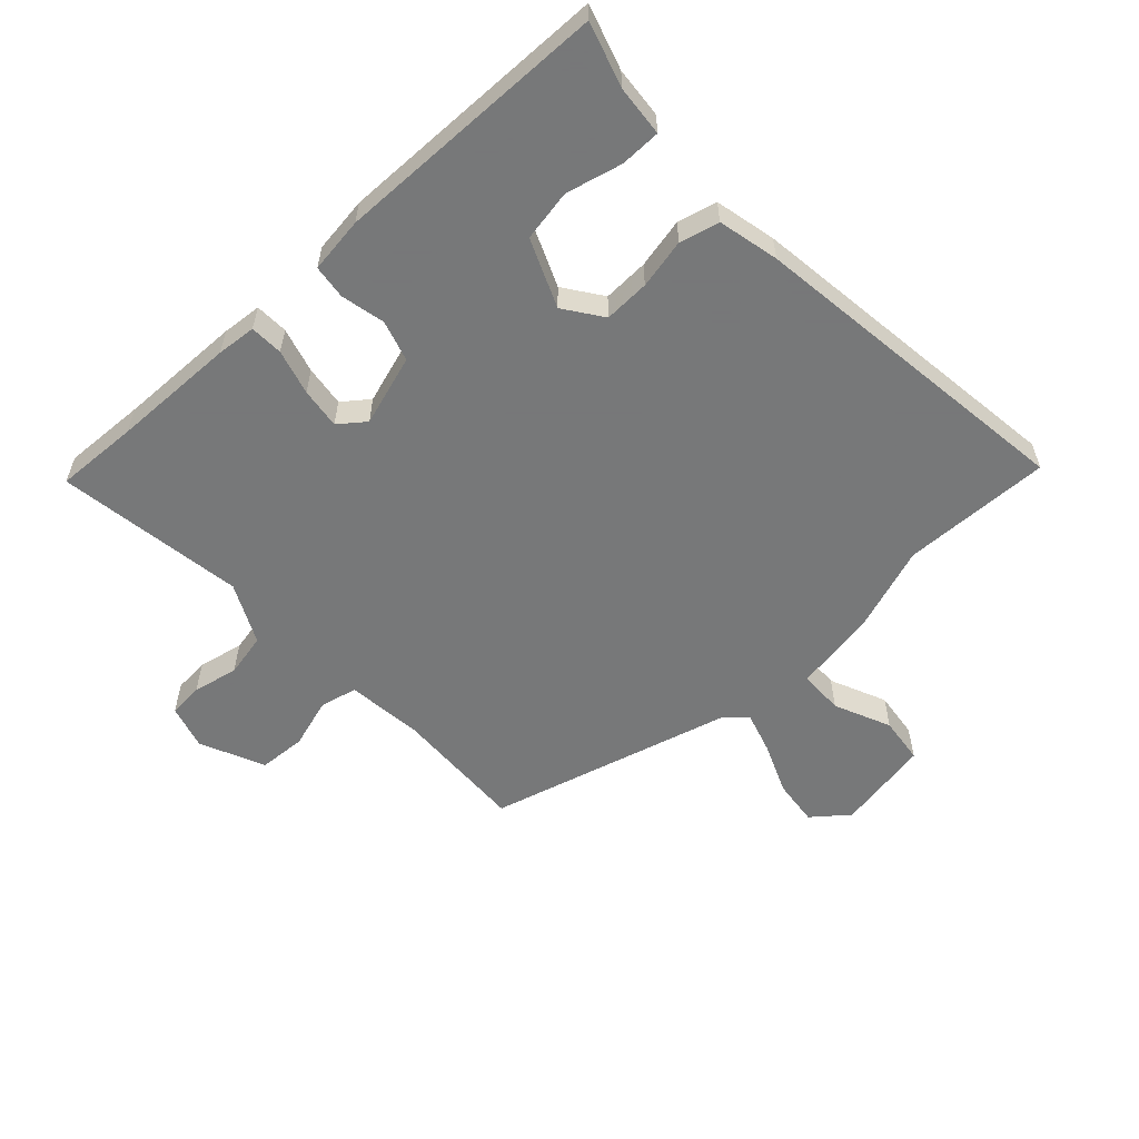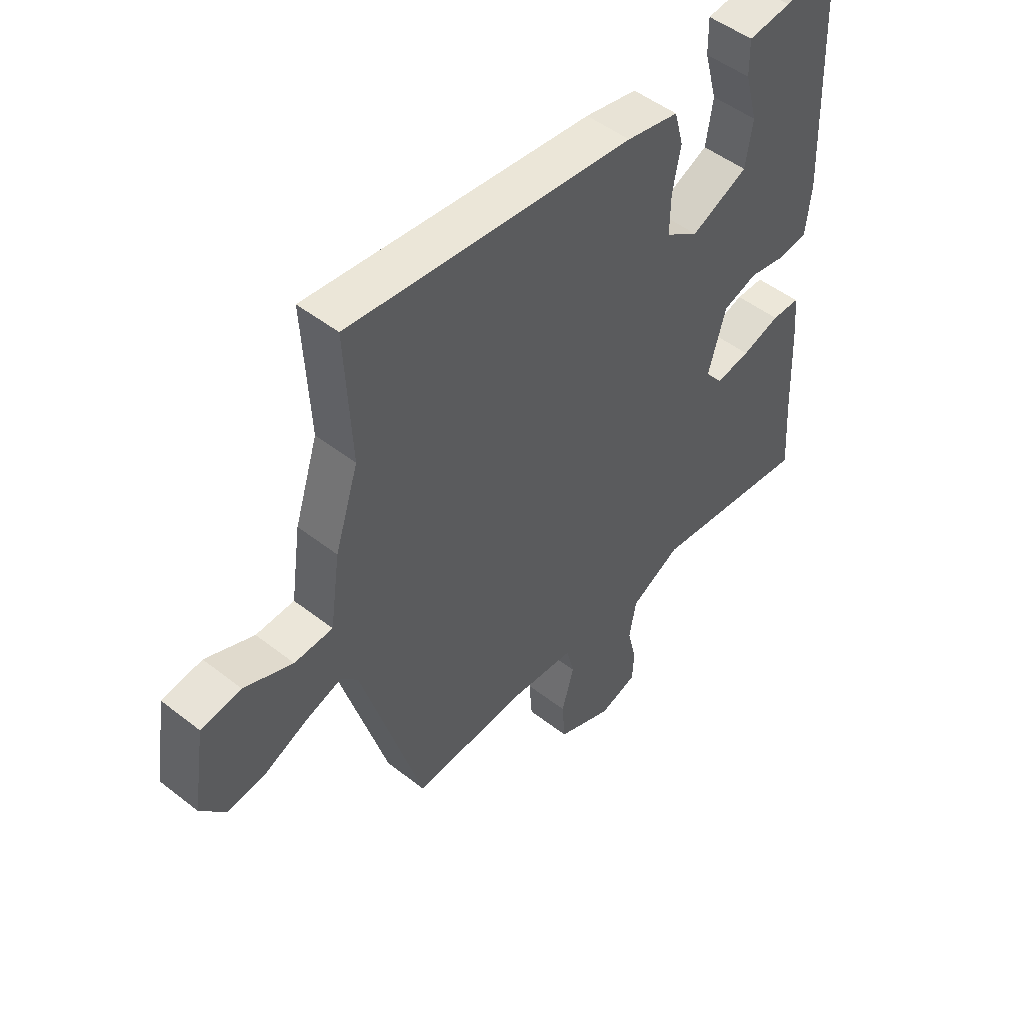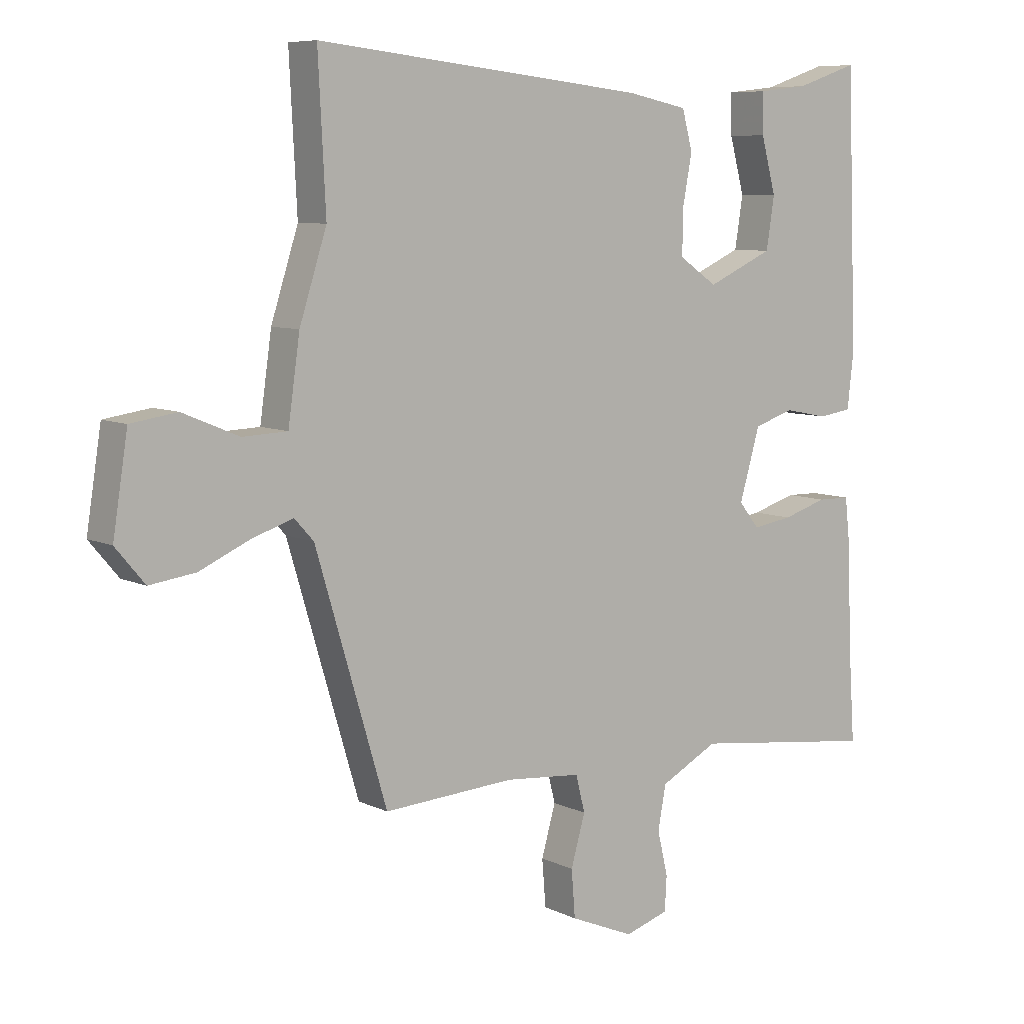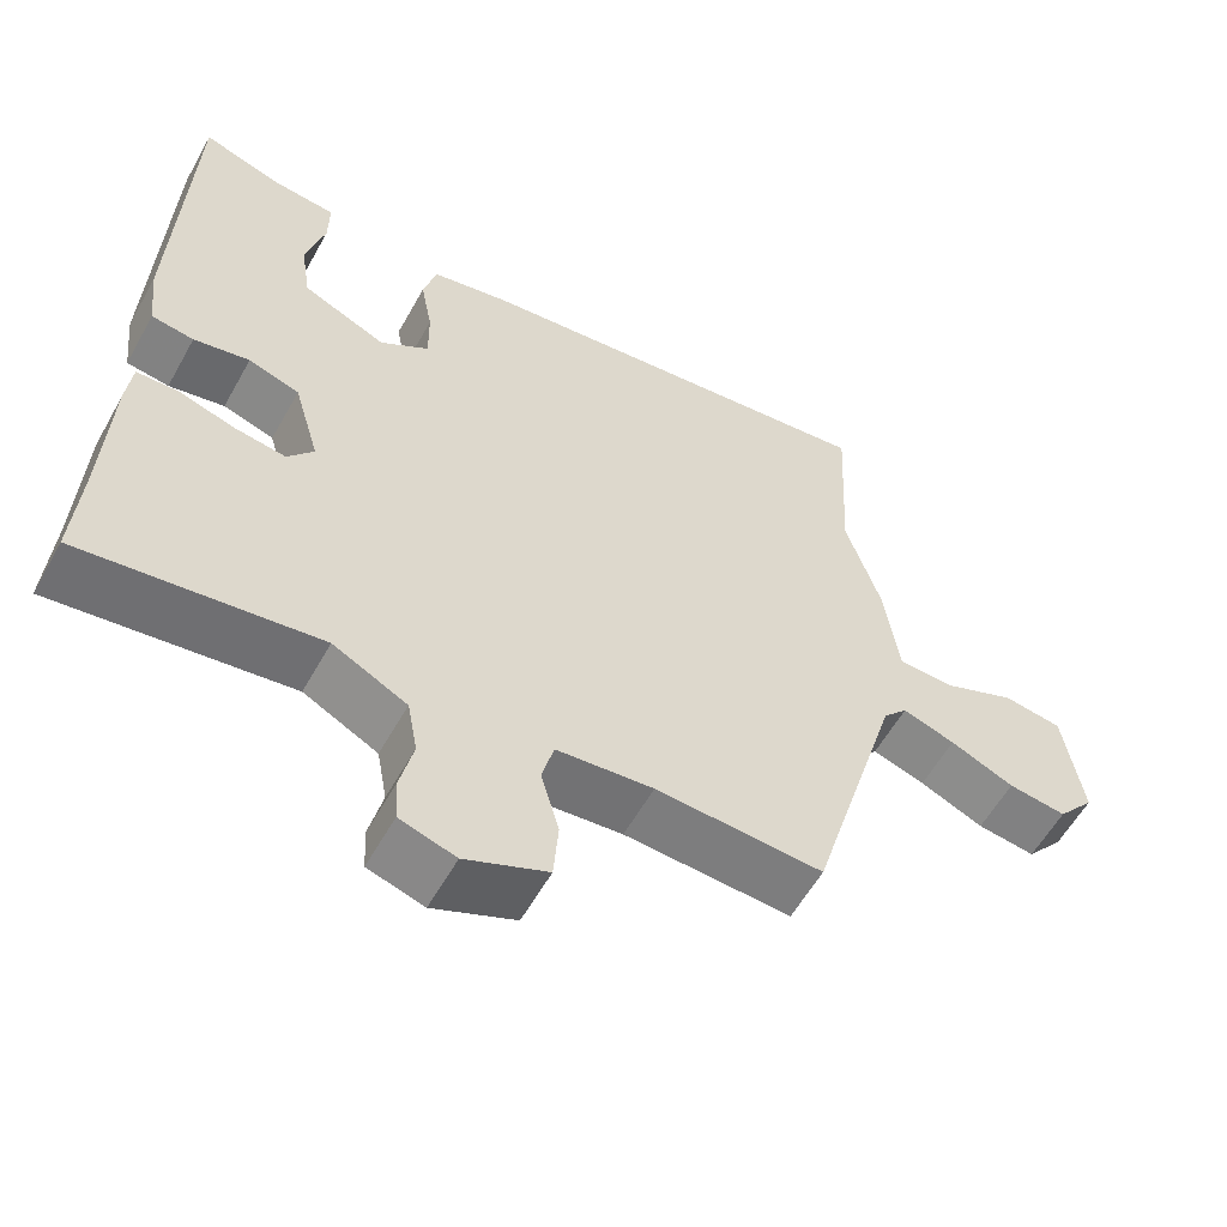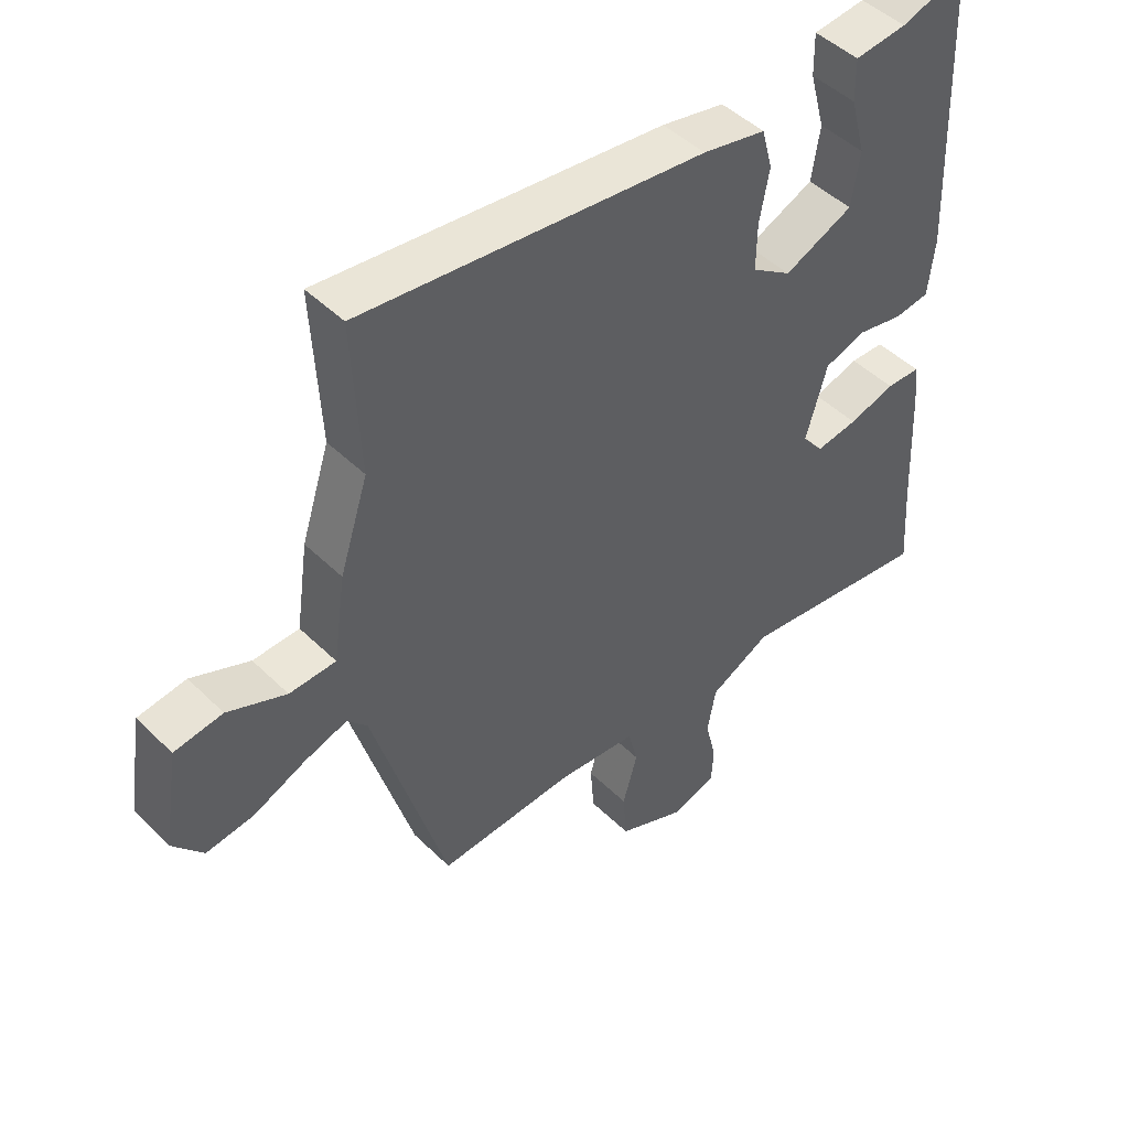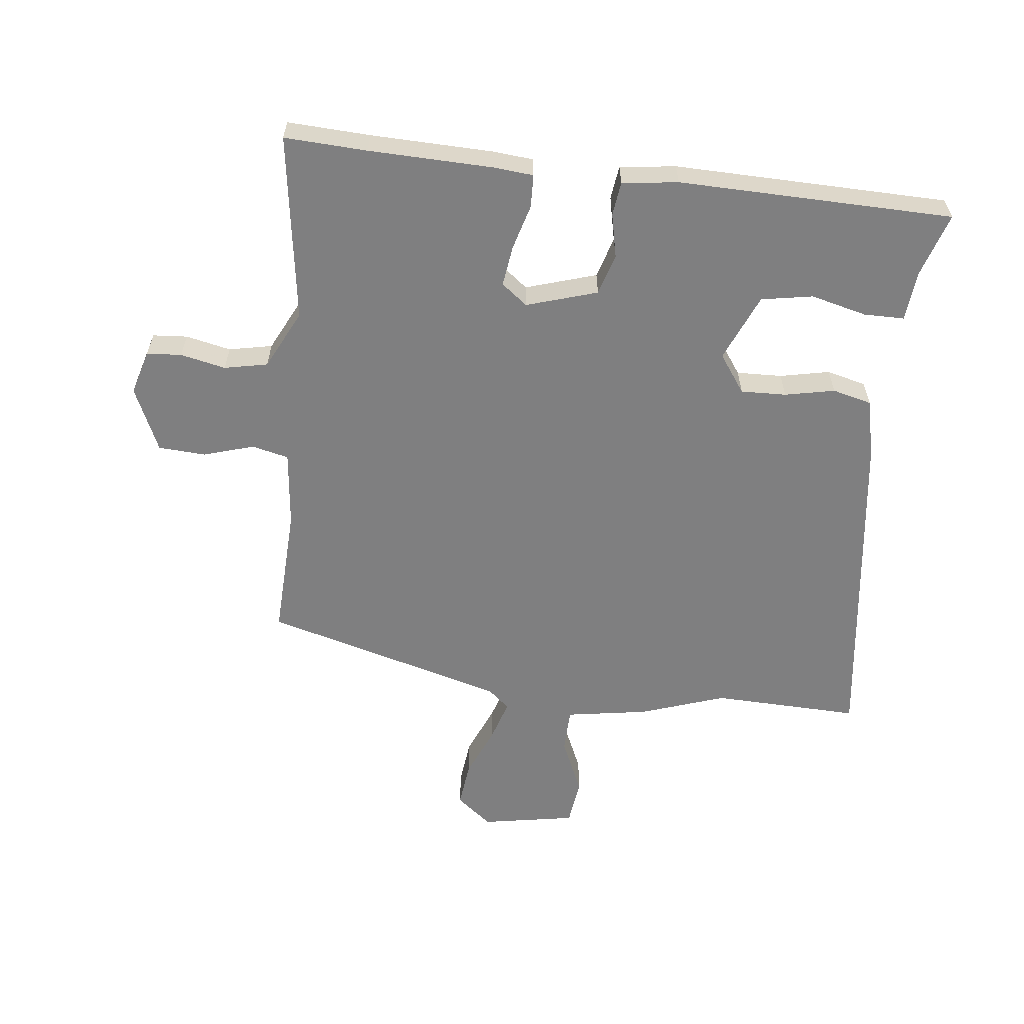
<metadata>
{"format":"obj","ext":"obj","renderer":"f3d","projection":"perspective","resolution":1024,"background":"white","views":[{"elev":-57.3,"azim":-45.9,"up":"+Y"},{"elev":49.4,"azim":130.9,"up":"+Z"},{"elev":7.8,"azim":142.6,"up":"+Z"},{"elev":-57.8,"azim":-29.0,"up":"+Z"},{"elev":46.8,"azim":137.8,"up":"+Z"},{"elev":-59.7,"azim":-95.4,"up":"+Y"}]}
</metadata>
<code>
v -0.47 0.07 0.536
v -0.369 0.07 0.502
v -0.288 0.07 0.493
v -0.289 0.07 0.428
v -0.313 0.07 0.339
v -0.3 0.07 0.256
v -0.193 0.07 0.208
v -0.131 0.07 0.25
v -0.132 0.07 0.323
v -0.147 0.07 0.403
v -0.13 0.07 0.466
v -0.032 0.07 0.486
v 0.502 0.07 0.544
v 0.49 0.07 0.307
v 0.534 0.07 0.17
v 0.553 0.07 0.037
v 0.625 0.07 0.034
v 0.716 0.07 0.072
v 0.791 0.07 0.061
v 0.815 0.07 -0.091
v 0.768 0.07 -0.147
v 0.694 0.07 -0.137
v 0.613 0.07 -0.101
v 0.546 0.07 -0.079
v 0.515 0.07 -0.113
v 0.4 0.07 -0.5
v 0.188 0.07 -0.487
v 0.065 0.07 -0.498
v 0.05 0.07 -0.557
v 0.073 0.07 -0.638
v 0.067 0.07 -0.714
v -0.037 0.07 -0.758
v -0.108 0.07 -0.736
v -0.111 0.07 -0.68
v -0.094 0.07 -0.608
v -0.107 0.07 -0.538
v -0.201 0.07 -0.489
v -0.502 0.07 -0.527
v -0.493 0.07 -0.395
v -0.484 0.07 -0.196
v -0.477 0.07 -0.133
v -0.424 0.07 -0.132
v -0.352 0.07 -0.154
v -0.287 0.07 -0.164
v -0.254 0.07 -0.123
v -0.287 0.07 -0.009
v -0.352 0.07 0.012
v -0.423 0.07 -0.002
v -0.477 0.07 0.006
v -0.487 0.07 0.096
v -0.47 0 0.536
v -0.369 0 0.502
v -0.288 0 0.493
v -0.289 0 0.428
v -0.313 0 0.339
v -0.3 0 0.256
v -0.193 0 0.208
v -0.131 0 0.25
v -0.132 0 0.323
v -0.147 0 0.403
v -0.13 0 0.466
v -0.032 0 0.486
v 0.502 0 0.544
v 0.49 0 0.307
v 0.534 0 0.17
v 0.553 0 0.037
v 0.625 0 0.034
v 0.716 0 0.072
v 0.791 0 0.061
v 0.815 0 -0.091
v 0.768 0 -0.147
v 0.694 0 -0.137
v 0.613 0 -0.101
v 0.546 0 -0.079
v 0.515 0 -0.113
v 0.4 0 -0.5
v 0.188 0 -0.487
v 0.065 0 -0.498
v 0.05 0 -0.557
v 0.073 0 -0.638
v 0.067 0 -0.714
v -0.037 0 -0.758
v -0.108 0 -0.736
v -0.111 0 -0.68
v -0.094 0 -0.608
v -0.107 0 -0.538
v -0.201 0 -0.489
v -0.502 0 -0.527
v -0.493 0 -0.395
v -0.484 0 -0.196
v -0.477 0 -0.133
v -0.424 0 -0.132
v -0.352 0 -0.154
v -0.287 0 -0.164
v -0.254 0 -0.123
v -0.287 0 -0.009
v -0.352 0 0.012
v -0.423 0 -0.002
v -0.477 0 0.006
v -0.487 0 0.096
f 47 48 49 50
f 46 47 50 1
f 40 41 42 43
f 39 40 43 44
f 37 38 39 44
f 36 37 44 45
f 32 33 34 35
f 32 35 36
f 29 30 31 32
f 28 29 32 36
f 25 26 27
f 25 27 28
f 24 25 28 36
f 20 21 22 23
f 20 23 24
f 17 18 19 20
f 16 17 20 24
f 14 15 16 24
f 11 12 13 14
f 9 10 11 14
f 8 9 14 24
f 7 8 24 36
f 2 3 4 5
f 46 1 2 5
f 46 5 6
f 36 45 46
f 6 7 36 46
f 100 99 98 97
f 51 100 97 96
f 93 92 91 90
f 94 93 90 89
f 94 89 88 87
f 95 94 87 86
f 85 84 83 82
f 86 85 82
f 82 81 80 79
f 86 82 79 78
f 77 76 75
f 78 77 75
f 86 78 75 74
f 73 72 71 70
f 74 73 70
f 70 69 68 67
f 74 70 67 66
f 74 66 65 64
f 64 63 62 61
f 64 61 60 59
f 74 64 59 58
f 86 74 58 57
f 55 54 53 52
f 55 52 51 96
f 56 55 96
f 96 95 86
f 96 86 57 56
f 1 51 52 2
f 2 52 53 3
f 3 53 54 4
f 4 54 55 5
f 5 55 56 6
f 6 56 57 7
f 7 57 58 8
f 8 58 59 9
f 9 59 60 10
f 10 60 61 11
f 11 61 62 12
f 12 62 63 13
f 13 63 64 14
f 14 64 65 15
f 15 65 66 16
f 16 66 67 17
f 17 67 68 18
f 18 68 69 19
f 19 69 70 20
f 20 70 71 21
f 21 71 72 22
f 22 72 73 23
f 23 73 74 24
f 24 74 75 25
f 25 75 76 26
f 26 76 77 27
f 27 77 78 28
f 28 78 79 29
f 29 79 80 30
f 30 80 81 31
f 31 81 82 32
f 32 82 83 33
f 33 83 84 34
f 34 84 85 35
f 35 85 86 36
f 36 86 87 37
f 37 87 88 38
f 38 88 89 39
f 39 89 90 40
f 40 90 91 41
f 41 91 92 42
f 42 92 93 43
f 43 93 94 44
f 44 94 95 45
f 45 95 96 46
f 46 96 97 47
f 47 97 98 48
f 48 98 99 49
f 49 99 100 50
f 50 100 51 1

</code>
